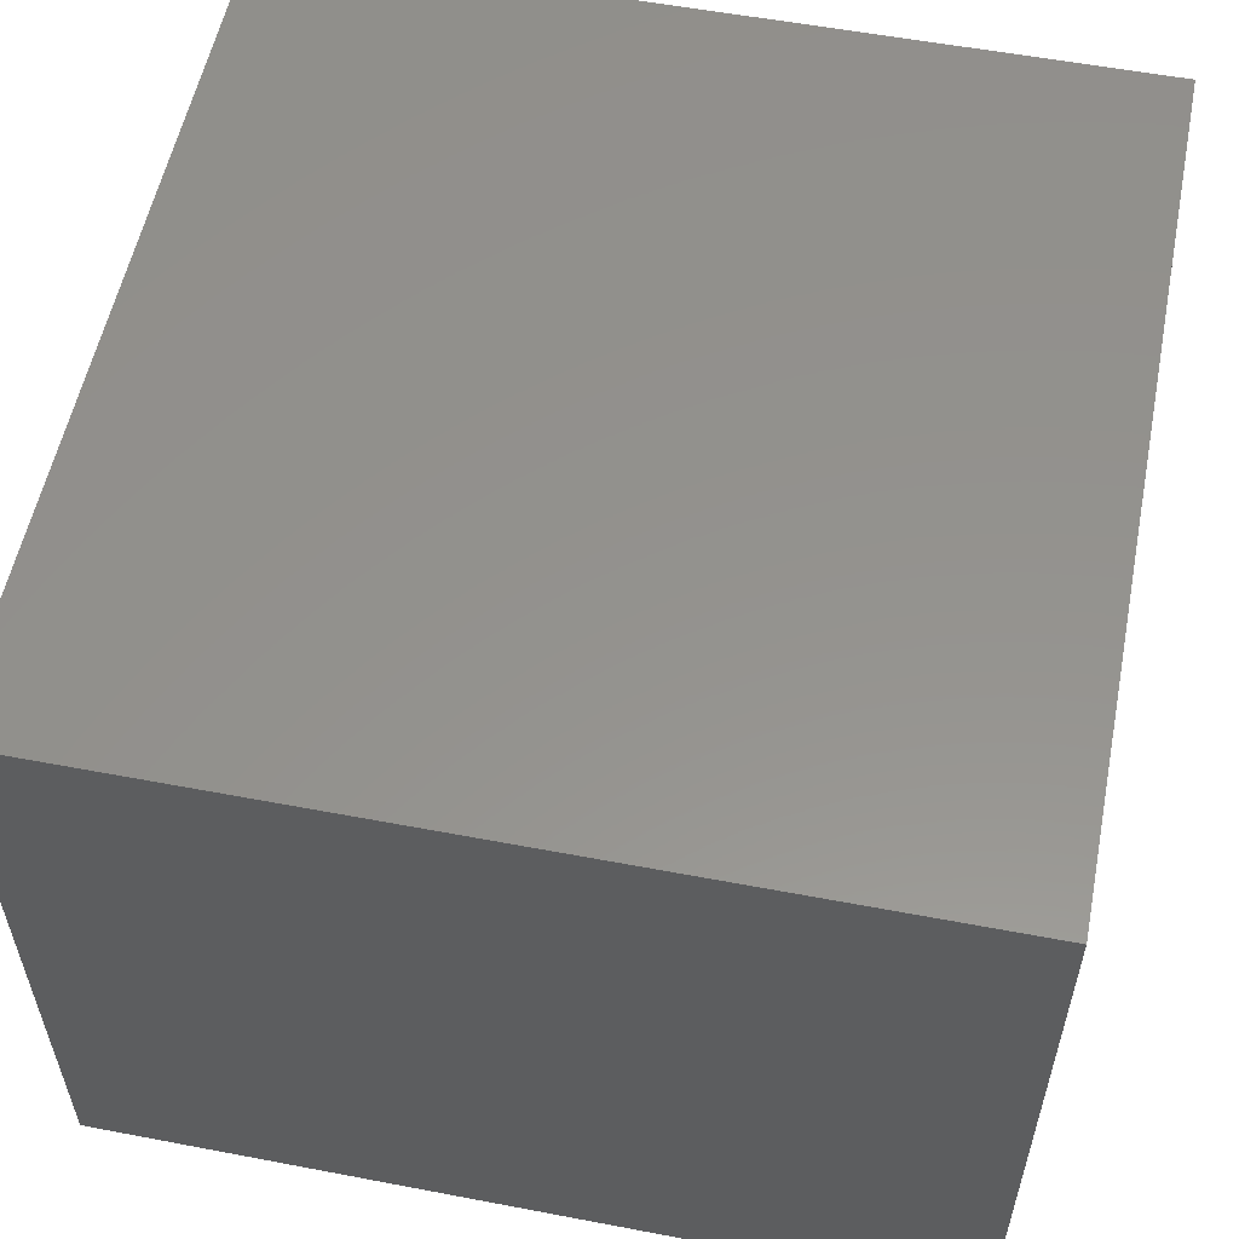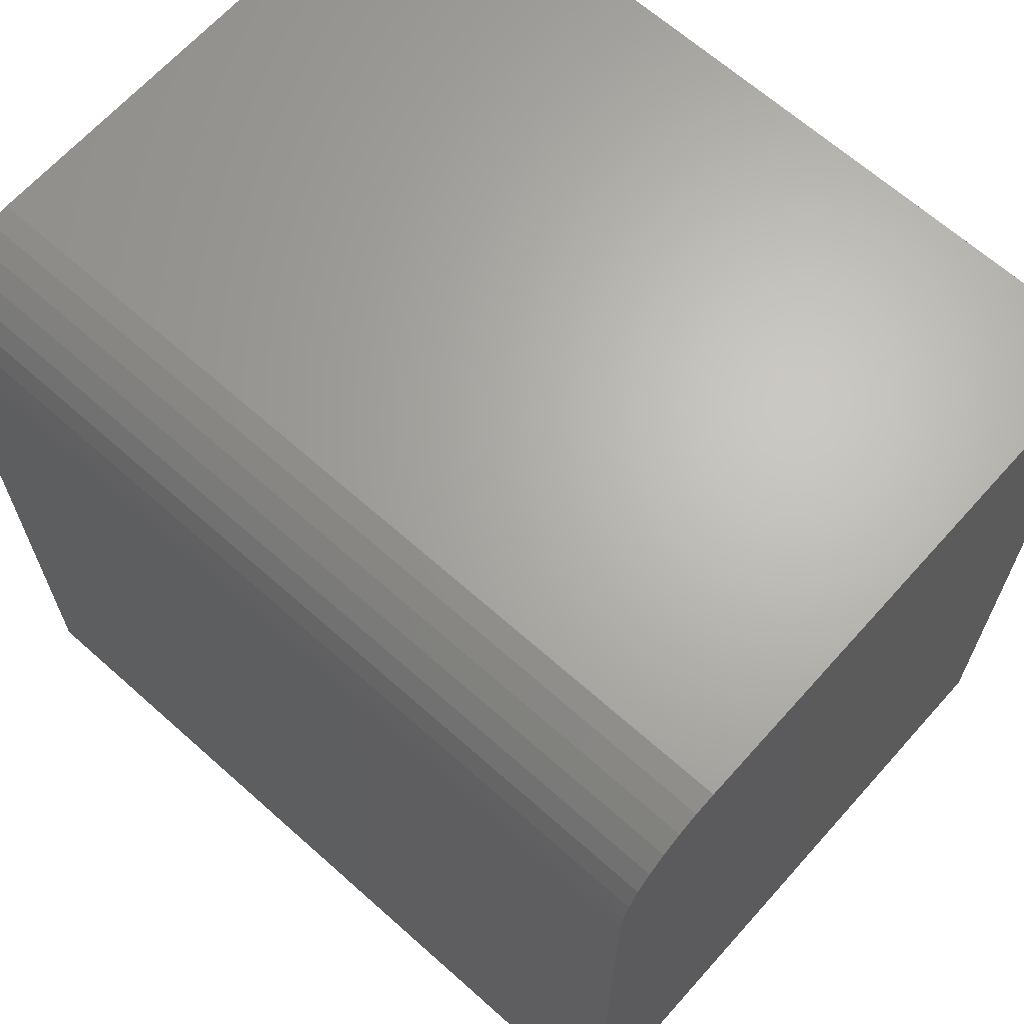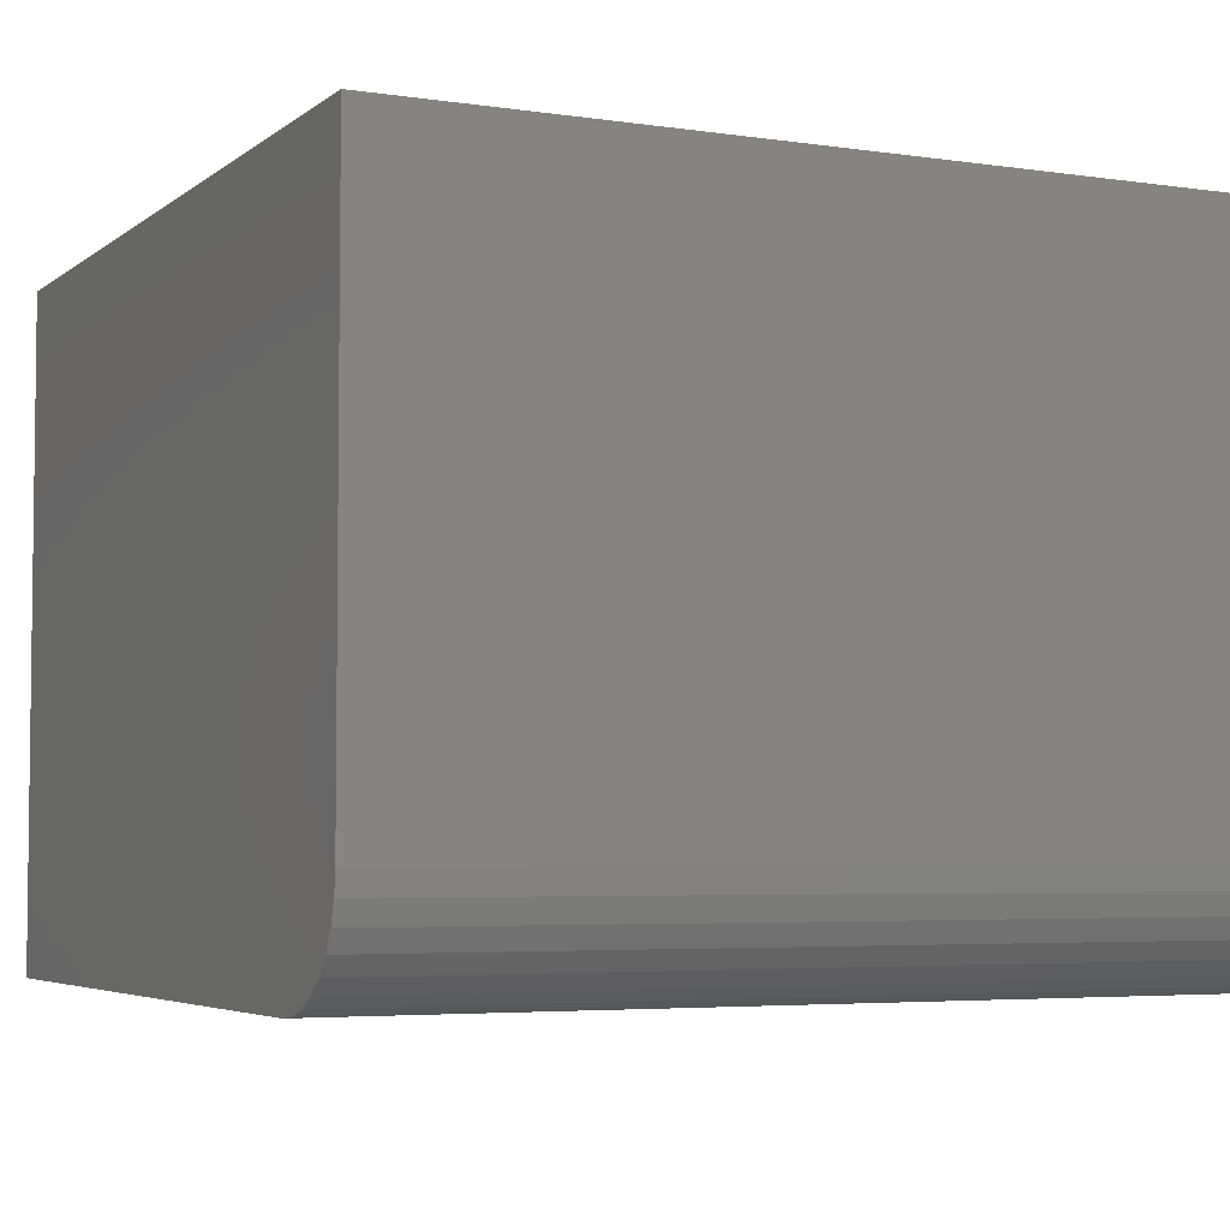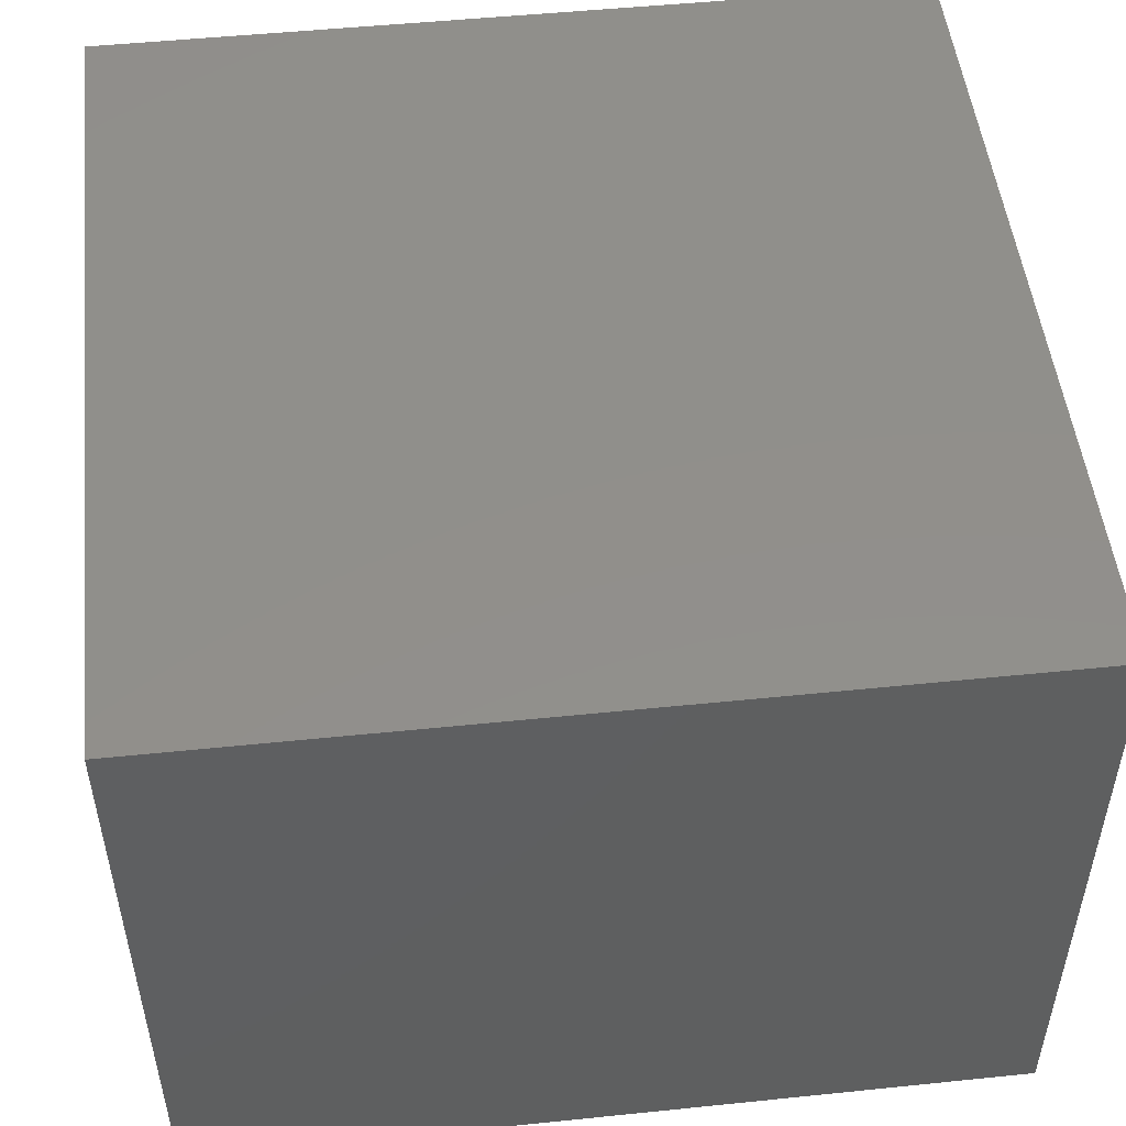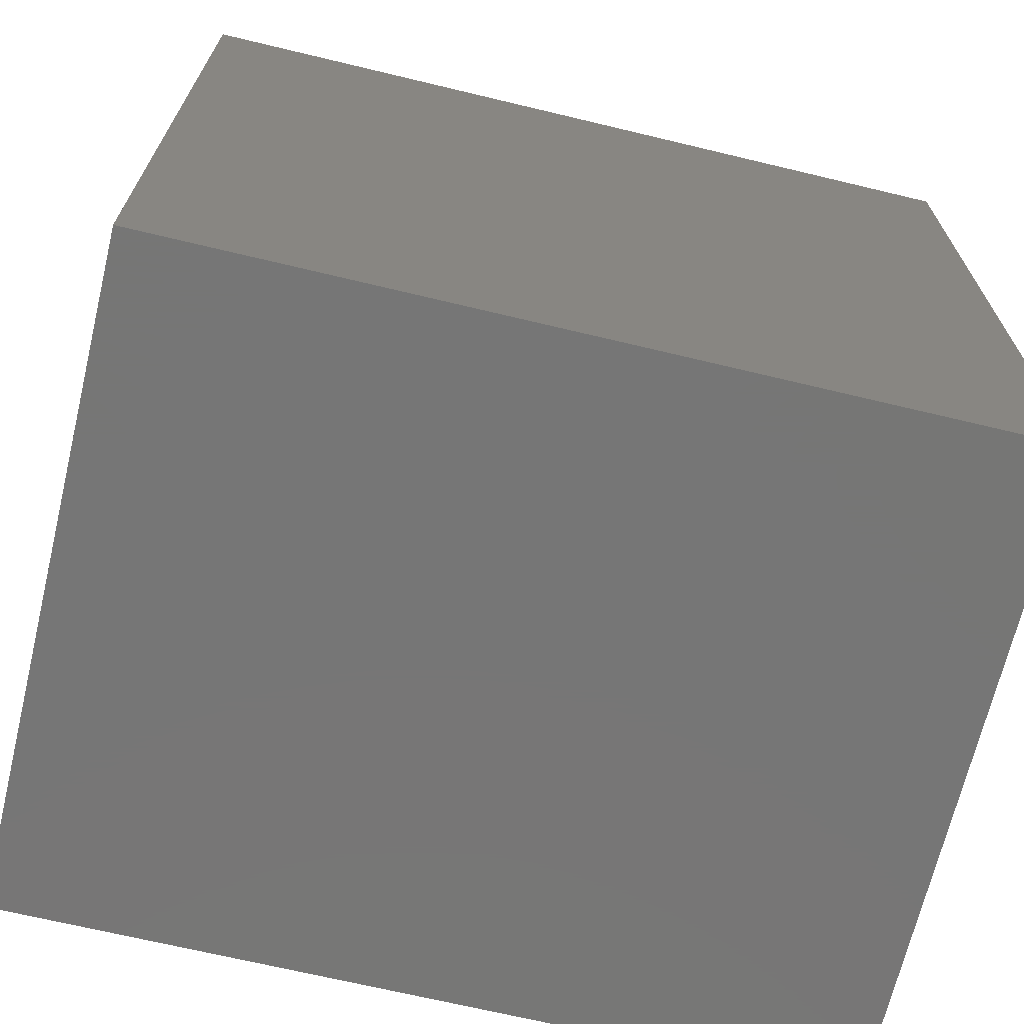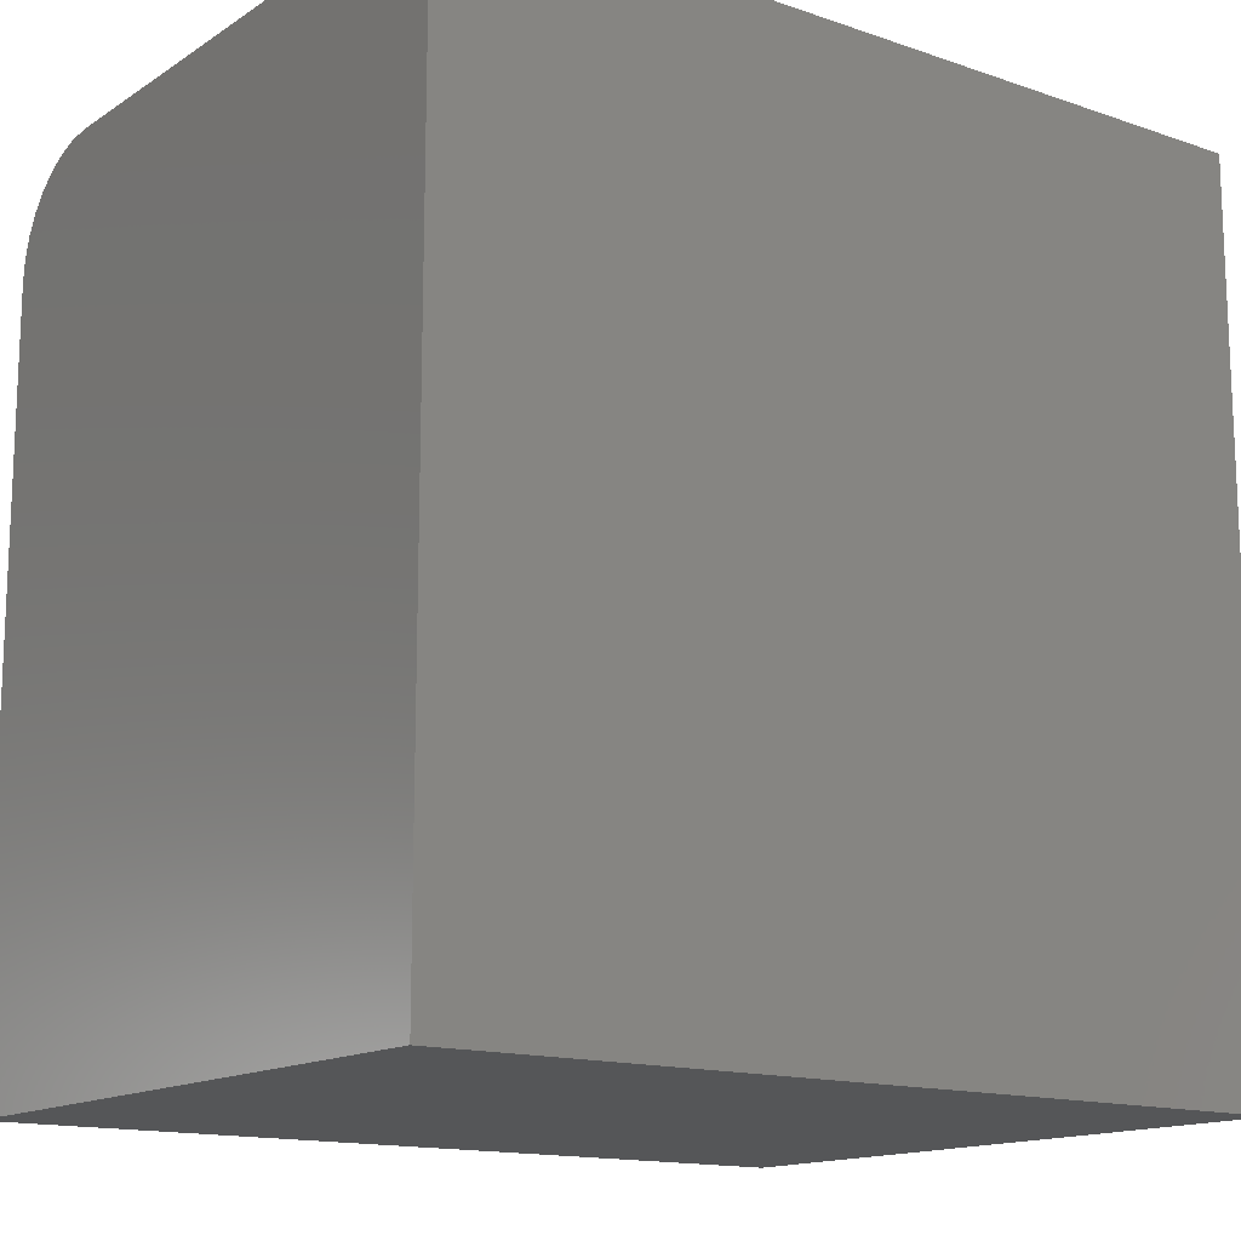
<metadata>
{"format":"stl","ext":"stl","renderer":"f3d","projection":"perspective","resolution":1024,"background":"white","views":[{"elev":55.9,"azim":11.3,"up":"+Z"},{"elev":65.9,"azim":-138.2,"up":"+Y"},{"elev":-4.5,"azim":154.5,"up":"+Z"},{"elev":50.5,"azim":-6.4,"up":"+Z"},{"elev":-68.8,"azim":-13.5,"up":"+Y"},{"elev":-14.6,"azim":-36.5,"up":"+Y"}]}
</metadata>
<code>
# stl→obj: 24 verts, 44 faces
v 0.472 -0.3463 0.75
v -0.4766 -0.3463 0.75
v 0.472 -0.3463 0
v -0.4766 -0.3463 0
v -0.4766 0.6172 0.75
v 0.472 0.6172 0.75
v 0.472 0.4922 0
v 0.472 0.5166 0.002402
v 0.472 0.54 0.009515
v 0.472 0.5616 0.02107
v 0.472 0.5806 0.03661
v 0.472 0.5961 0.05555
v 0.472 0.6077 0.07716
v 0.472 0.6148 0.1006
v 0.472 0.6172 0.125
v -0.4766 0.6172 0.125
v -0.4766 0.6148 0.1006
v -0.4766 0.4922 0
v -0.4766 0.6077 0.07716
v -0.4766 0.5961 0.05555
v -0.4766 0.5806 0.03661
v -0.4766 0.5616 0.02107
v -0.4766 0.54 0.009515
v -0.4766 0.5166 0.002402
f 1 2 3
f 3 2 4
f 2 1 5
f 5 1 6
f 6 1 3
f 6 3 7
f 6 7 8
f 6 8 9
f 6 9 10
f 6 10 11
f 6 11 12
f 6 12 13
f 6 13 14
f 6 14 15
f 16 17 5
f 18 4 2
f 18 2 5
f 18 5 17
f 18 17 19
f 18 19 20
f 18 20 21
f 18 21 22
f 18 22 23
f 18 23 24
f 4 18 3
f 3 18 7
f 6 15 5
f 5 15 16
f 7 18 8
f 8 18 24
f 8 24 9
f 9 24 23
f 9 23 10
f 10 23 22
f 10 22 11
f 11 22 21
f 11 21 12
f 12 21 20
f 12 20 13
f 13 20 19
f 13 19 14
f 14 19 17
f 14 17 15
f 15 17 16

</code>
